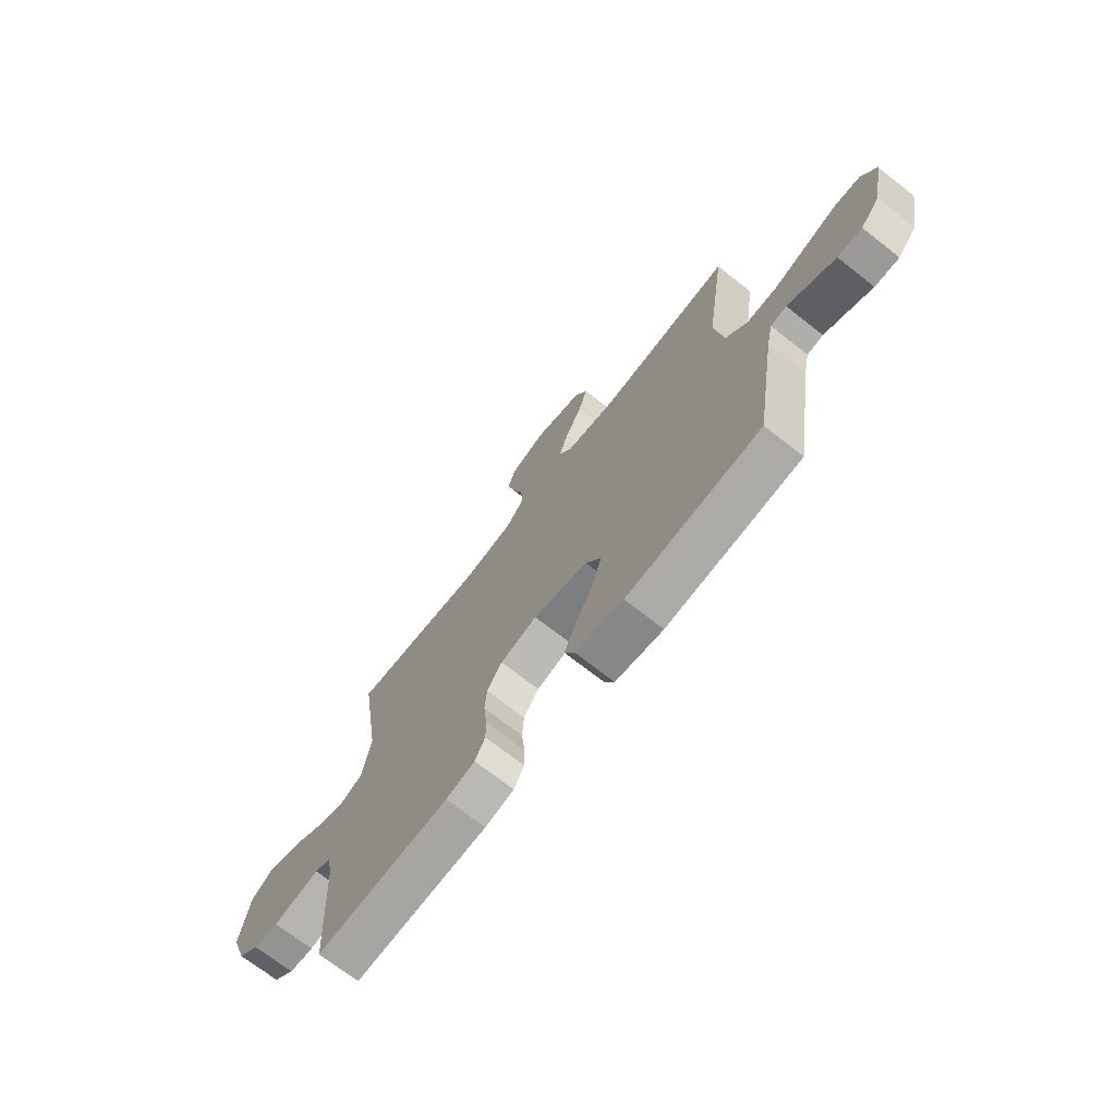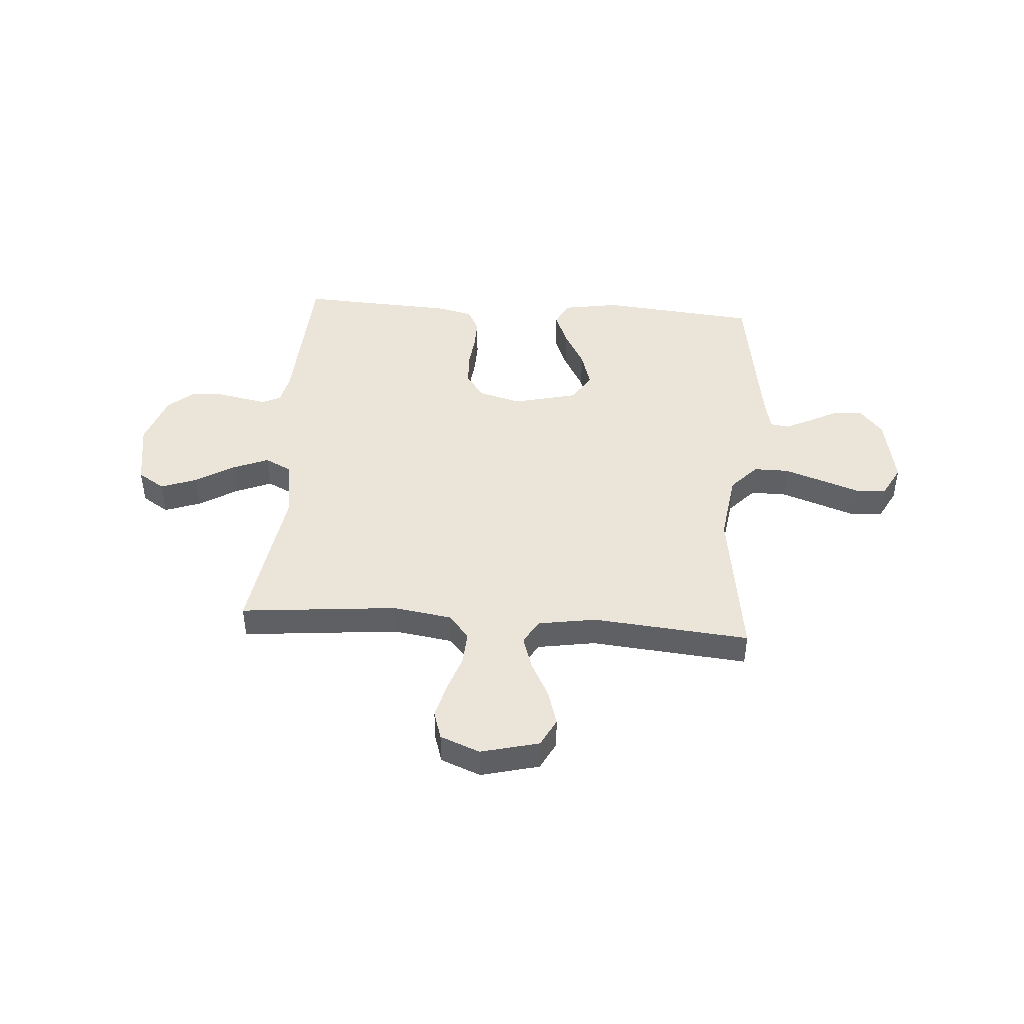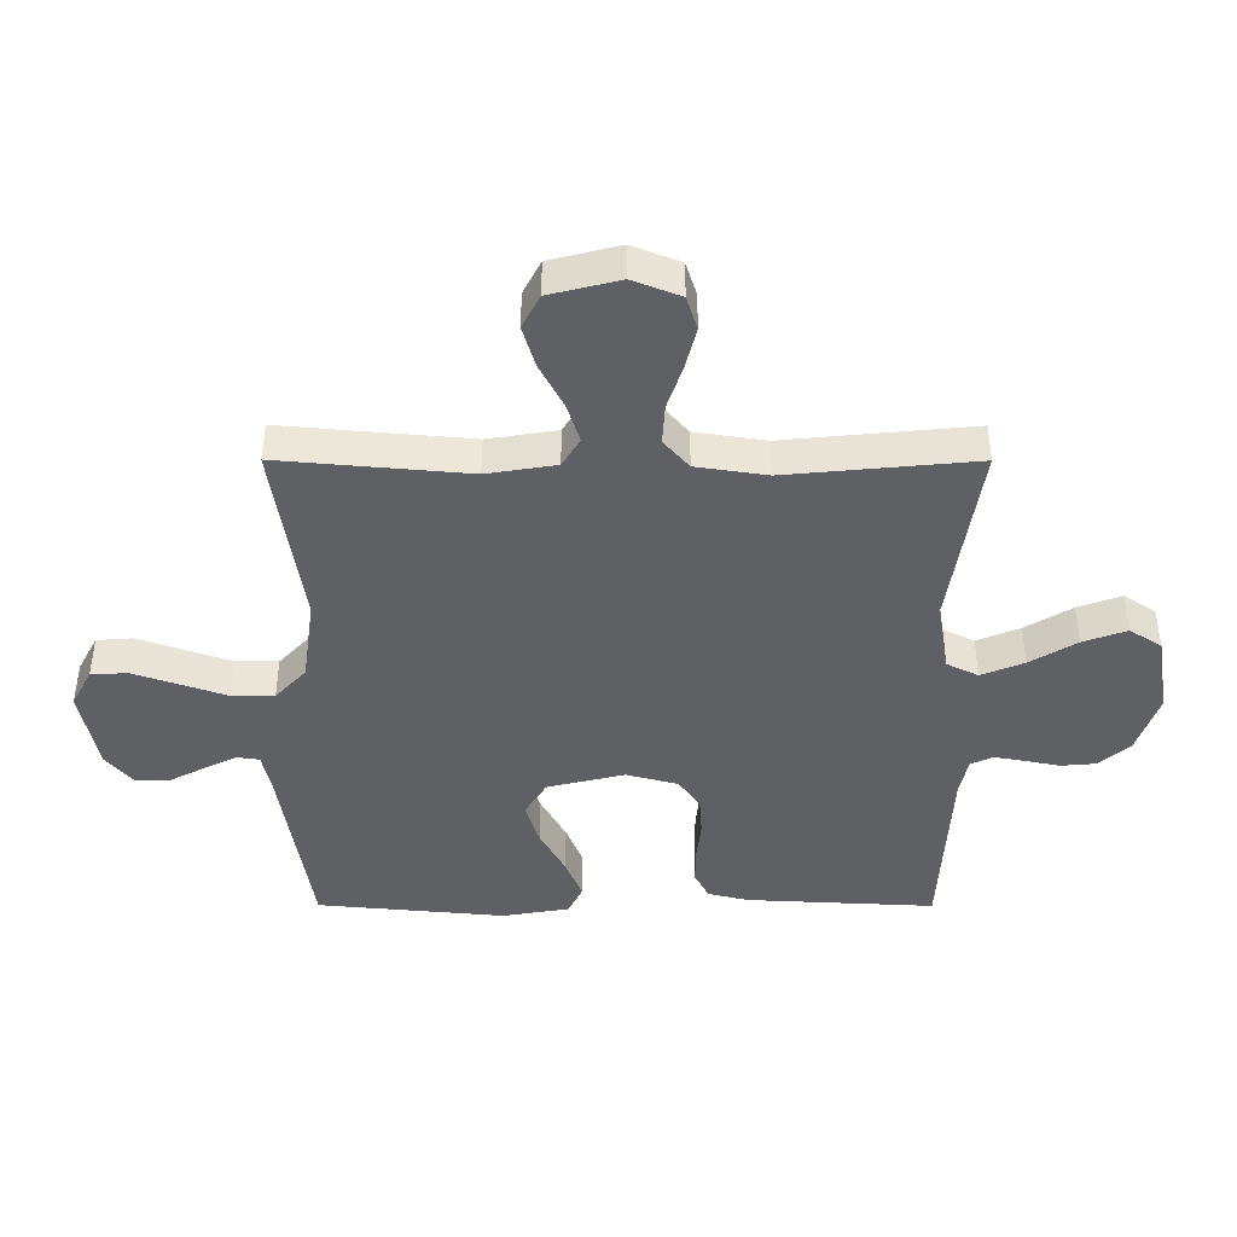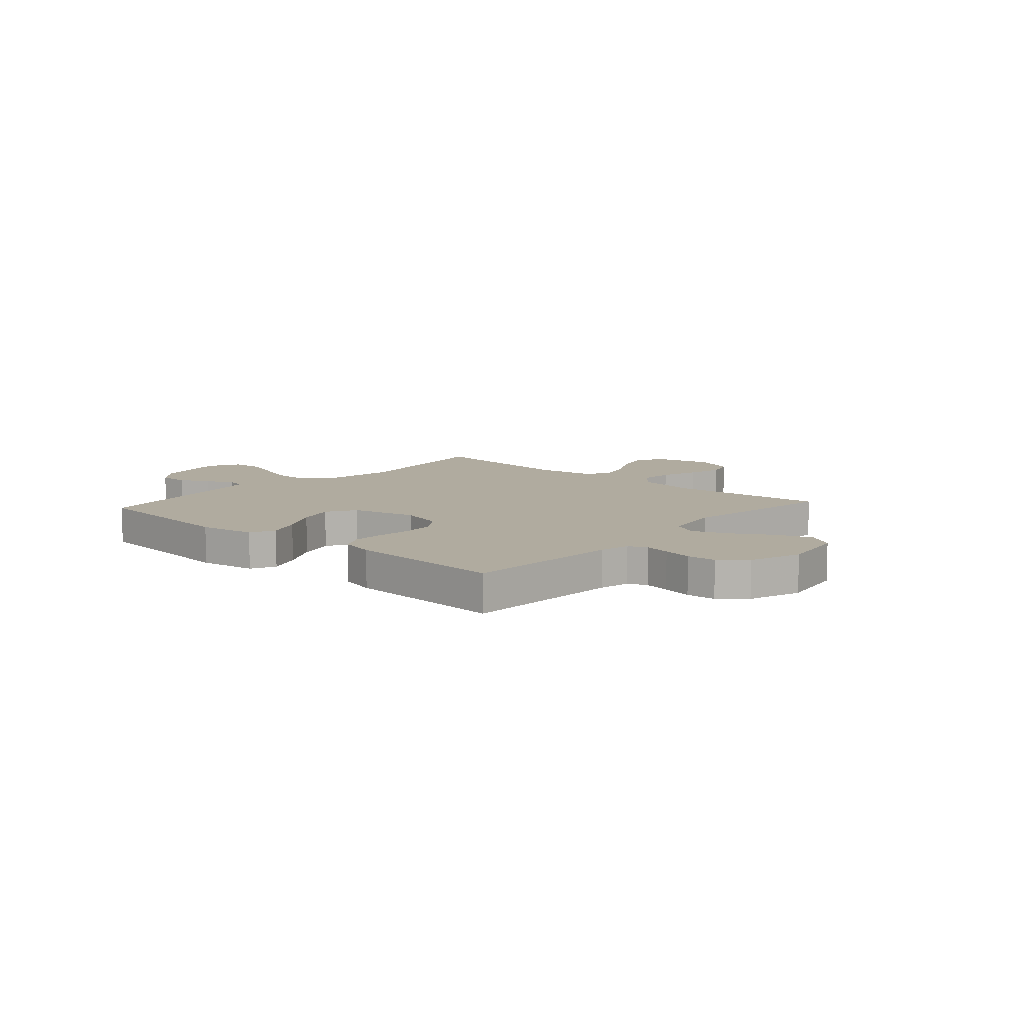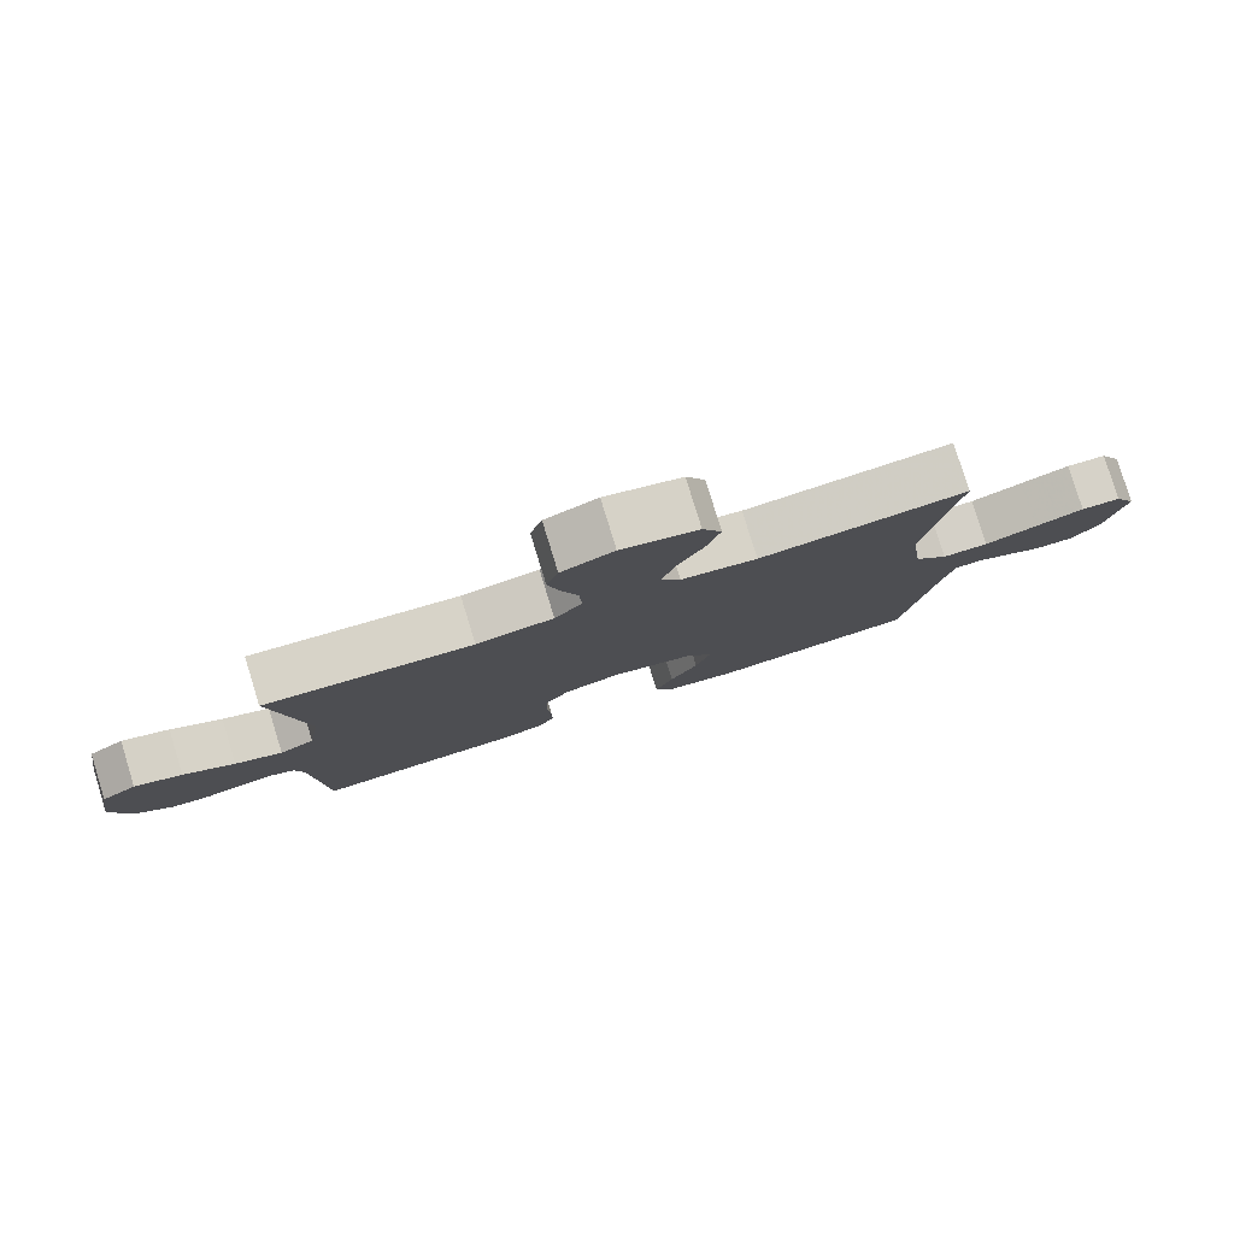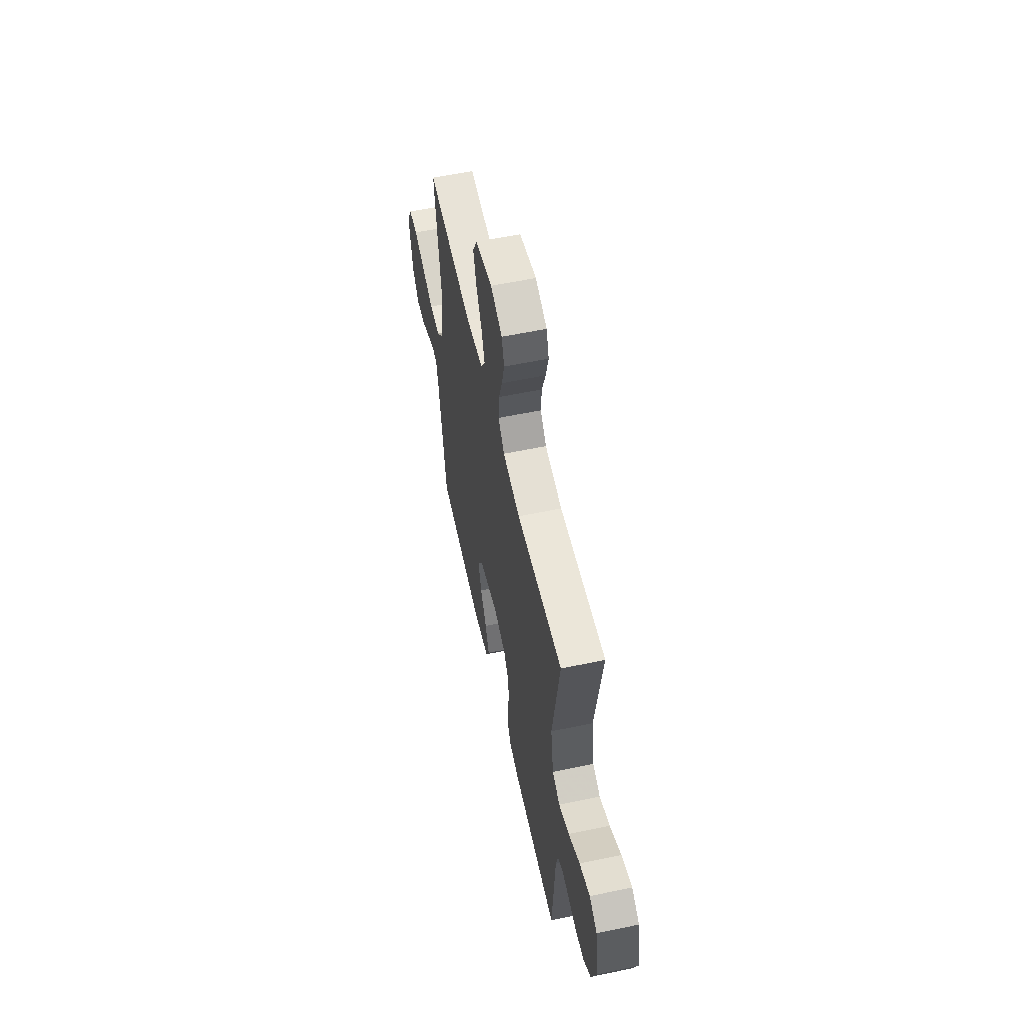
<metadata>
{"format":"obj","ext":"obj","renderer":"f3d","projection":"perspective","resolution":1024,"background":"white","views":[{"elev":-71.2,"azim":51.9,"up":"+Z"},{"elev":44.5,"azim":4.2,"up":"+Y"},{"elev":46.8,"azim":-179.9,"up":"+Z"},{"elev":9.7,"azim":-138.2,"up":"+Y"},{"elev":79.9,"azim":-17.1,"up":"+Z"},{"elev":57.7,"azim":-102.3,"up":"+Z"}]}
</metadata>
<code>
v 0.5 0.07 0.5
v 0.456 0.07 0.2
v 0.475 0.07 0.066
v 0.524 0.07 0.013
v 0.591 0.07 0.013
v 0.666 0.07 0.039
v 0.738 0.07 0.064
v 0.796 0.07 0.06
v 0.828 0.07 0
v 0.802 0.07 -0.134
v 0.759 0.07 -0.185
v 0.704 0.07 -0.183
v 0.648 0.07 -0.154
v 0.597 0.07 -0.129
v 0.561 0.07 -0.134
v 0.547 0.07 -0.2
v 0.5 0.07 -0.5
v 0.2 0.07 -0.528
v 0.093 0.07 -0.51
v 0.07 0.07 -0.463
v 0.096 0.07 -0.398
v 0.136 0.07 -0.325
v 0.157 0.07 -0.255
v 0.123 0.07 -0.199
v 0 0.07 -0.169
v -0.082 0.07 -0.191
v -0.116 0.07 -0.239
v -0.12 0.07 -0.3
v -0.113 0.07 -0.366
v -0.112 0.07 -0.425
v -0.135 0.07 -0.469
v -0.2 0.07 -0.485
v -0.5 0.07 -0.5
v -0.516 0.07 -0.2
v -0.529 0.07 -0.142
v -0.564 0.07 -0.126
v -0.613 0.07 -0.135
v -0.669 0.07 -0.146
v -0.724 0.07 -0.141
v -0.772 0.07 -0.099
v -0.806 0.07 0
v -0.785 0.07 0.126
v -0.734 0.07 0.159
v -0.665 0.07 0.134
v -0.591 0.07 0.089
v -0.523 0.07 0.061
v -0.473 0.07 0.086
v -0.454 0.07 0.2
v -0.5 0.07 0.5
v -0.2 0.07 0.471
v -0.088 0.07 0.488
v -0.048 0.07 0.534
v -0.052 0.07 0.598
v -0.076 0.07 0.669
v -0.093 0.07 0.736
v -0.076 0.07 0.79
v 0 0.07 0.82
v 0.111 0.07 0.792
v 0.139 0.07 0.738
v 0.119 0.07 0.671
v 0.082 0.07 0.6
v 0.062 0.07 0.537
v 0.09 0.07 0.491
v 0.2 0.07 0.473
v 0.5 0 0.5
v 0.456 0 0.2
v 0.475 0 0.066
v 0.524 0 0.013
v 0.591 0 0.013
v 0.666 0 0.039
v 0.738 0 0.064
v 0.796 0 0.06
v 0.828 0 0
v 0.802 0 -0.134
v 0.759 0 -0.185
v 0.704 0 -0.183
v 0.648 0 -0.154
v 0.597 0 -0.129
v 0.561 0 -0.134
v 0.547 0 -0.2
v 0.5 0 -0.5
v 0.2 0 -0.528
v 0.093 0 -0.51
v 0.07 0 -0.463
v 0.096 0 -0.398
v 0.136 0 -0.325
v 0.157 0 -0.255
v 0.123 0 -0.199
v 0 0 -0.169
v -0.082 0 -0.191
v -0.116 0 -0.239
v -0.12 0 -0.3
v -0.113 0 -0.366
v -0.112 0 -0.425
v -0.135 0 -0.469
v -0.2 0 -0.485
v -0.5 0 -0.5
v -0.516 0 -0.2
v -0.529 0 -0.142
v -0.564 0 -0.126
v -0.613 0 -0.135
v -0.669 0 -0.146
v -0.724 0 -0.141
v -0.772 0 -0.099
v -0.806 0 0
v -0.785 0 0.126
v -0.734 0 0.159
v -0.665 0 0.134
v -0.591 0 0.089
v -0.523 0 0.061
v -0.473 0 0.086
v -0.454 0 0.2
v -0.5 0 0.5
v -0.2 0 0.471
v -0.088 0 0.488
v -0.048 0 0.534
v -0.052 0 0.598
v -0.076 0 0.669
v -0.093 0 0.736
v -0.076 0 0.79
v 0 0 0.82
v 0.111 0 0.792
v 0.139 0 0.738
v 0.119 0 0.671
v 0.082 0 0.6
v 0.062 0 0.537
v 0.09 0 0.491
v 0.2 0 0.473
f 58 59 60 61
f 58 61 62
f 57 58 62
f 56 57 62
f 53 54 55 56
f 53 56 62
f 52 53 62 63
f 48 49 50
f 47 48 50 51
f 42 43 44 45
f 42 45 46
f 41 42 46
f 40 41 46
f 37 38 39 40
f 36 37 40 46
f 35 36 46 47
f 31 32 33 34
f 28 29 30 31
f 27 28 31 34
f 26 27 34 35
f 19 20 21 22
f 19 22 23
f 16 17 18 19
f 15 16 19 23
f 10 11 12 13
f 10 13 14
f 9 10 14
f 6 7 8 9
f 5 6 9 14
f 4 5 14 15
f 64 1 2
f 63 64 2 3
f 51 52 63 3
f 25 26 35 47
f 24 25 47 51
f 15 23 24 51
f 3 4 15 51
f 125 124 123 122
f 126 125 122
f 126 122 121
f 126 121 120
f 120 119 118 117
f 126 120 117
f 127 126 117 116
f 114 113 112
f 115 114 112 111
f 109 108 107 106
f 110 109 106
f 110 106 105
f 110 105 104
f 104 103 102 101
f 110 104 101 100
f 111 110 100 99
f 98 97 96 95
f 95 94 93 92
f 98 95 92 91
f 99 98 91 90
f 86 85 84 83
f 87 86 83
f 83 82 81 80
f 87 83 80 79
f 77 76 75 74
f 78 77 74
f 78 74 73
f 73 72 71 70
f 78 73 70 69
f 79 78 69 68
f 66 65 128
f 67 66 128 127
f 67 127 116 115
f 111 99 90 89
f 115 111 89 88
f 115 88 87 79
f 115 79 68 67
f 1 65 66 2
f 2 66 67 3
f 3 67 68 4
f 4 68 69 5
f 5 69 70 6
f 6 70 71 7
f 7 71 72 8
f 8 72 73 9
f 9 73 74 10
f 10 74 75 11
f 11 75 76 12
f 12 76 77 13
f 13 77 78 14
f 14 78 79 15
f 15 79 80 16
f 16 80 81 17
f 17 81 82 18
f 18 82 83 19
f 19 83 84 20
f 20 84 85 21
f 21 85 86 22
f 22 86 87 23
f 23 87 88 24
f 24 88 89 25
f 25 89 90 26
f 26 90 91 27
f 27 91 92 28
f 28 92 93 29
f 29 93 94 30
f 30 94 95 31
f 31 95 96 32
f 32 96 97 33
f 33 97 98 34
f 34 98 99 35
f 35 99 100 36
f 36 100 101 37
f 37 101 102 38
f 38 102 103 39
f 39 103 104 40
f 40 104 105 41
f 41 105 106 42
f 42 106 107 43
f 43 107 108 44
f 44 108 109 45
f 45 109 110 46
f 46 110 111 47
f 47 111 112 48
f 48 112 113 49
f 49 113 114 50
f 50 114 115 51
f 51 115 116 52
f 52 116 117 53
f 53 117 118 54
f 54 118 119 55
f 55 119 120 56
f 56 120 121 57
f 57 121 122 58
f 58 122 123 59
f 59 123 124 60
f 60 124 125 61
f 61 125 126 62
f 62 126 127 63
f 63 127 128 64
f 64 128 65 1

</code>
